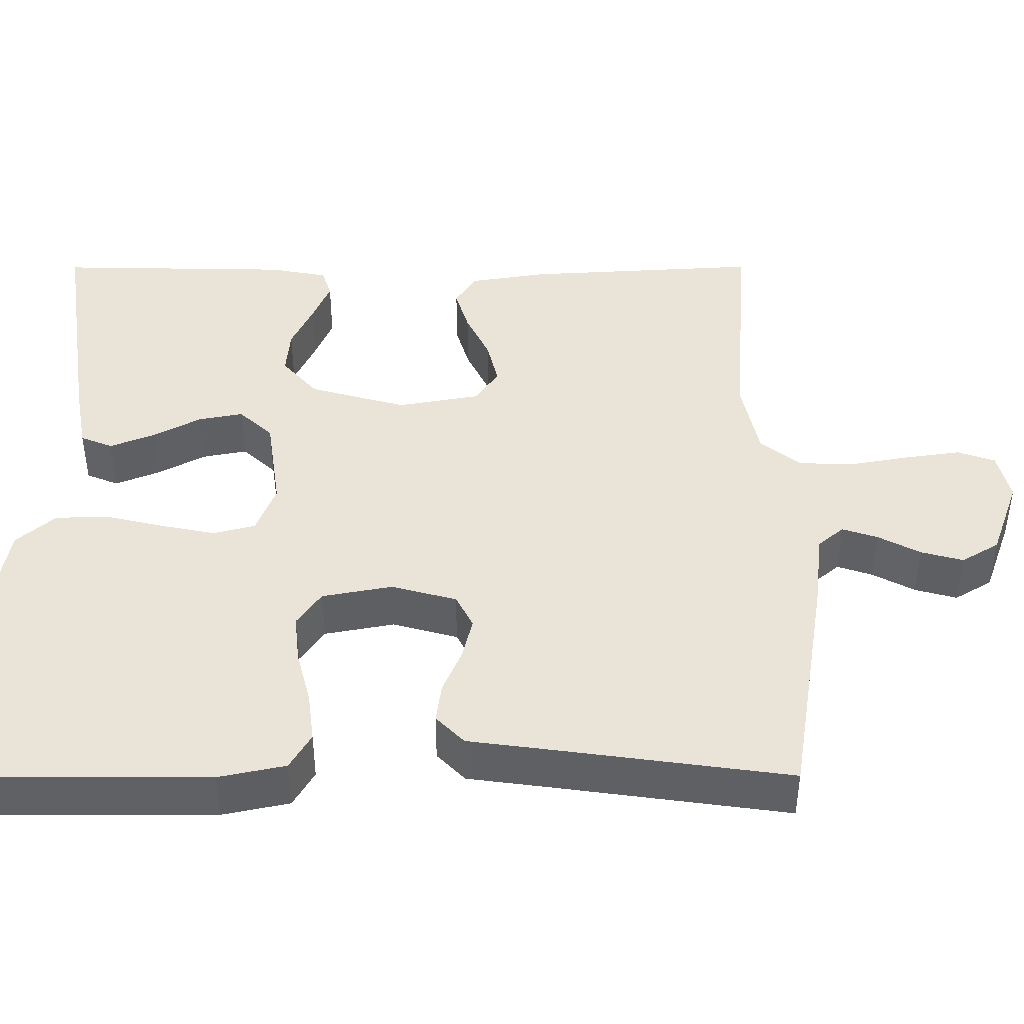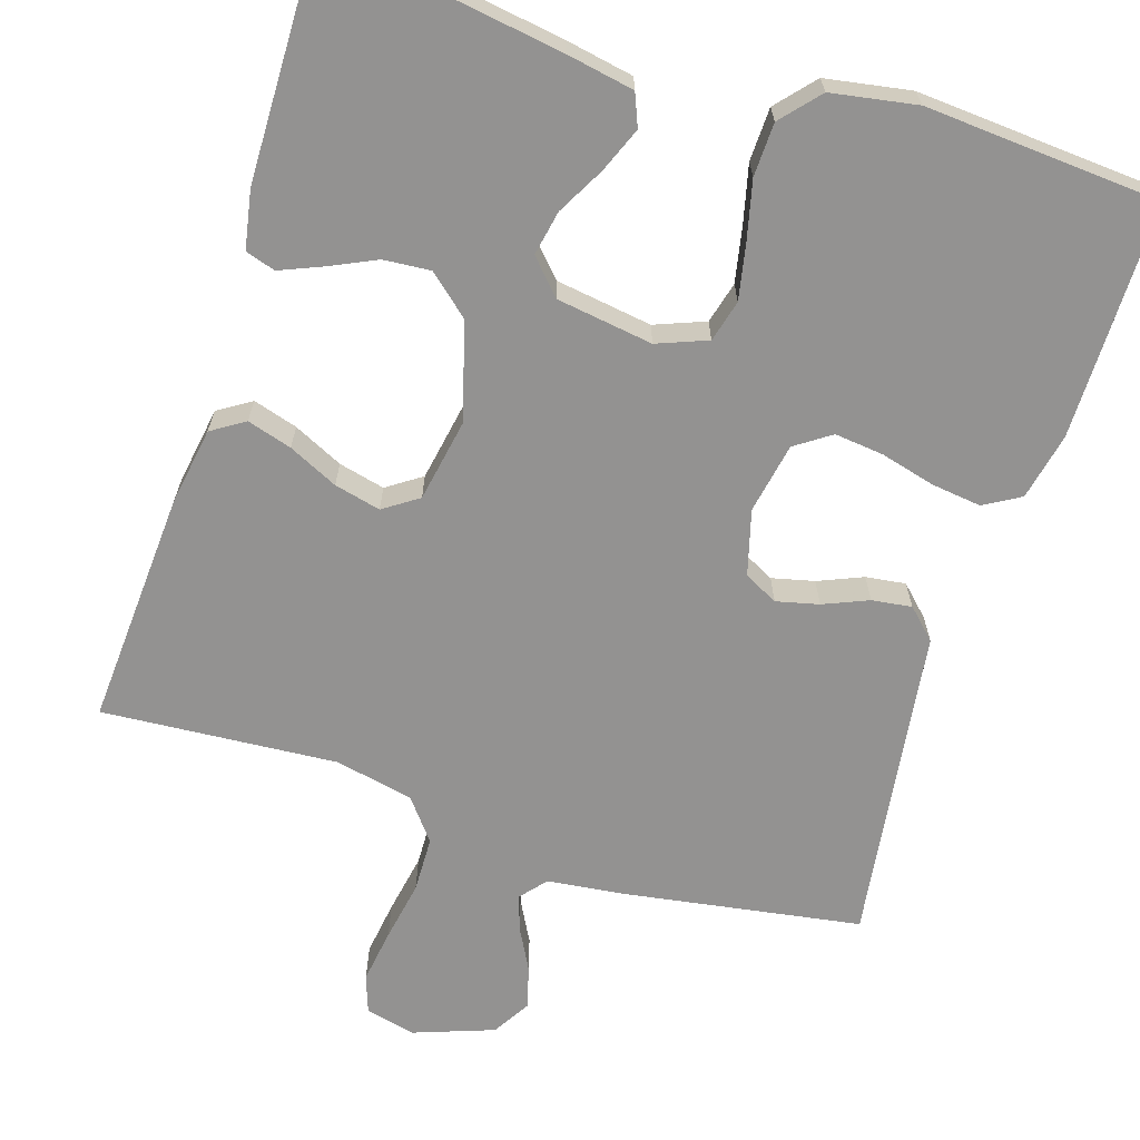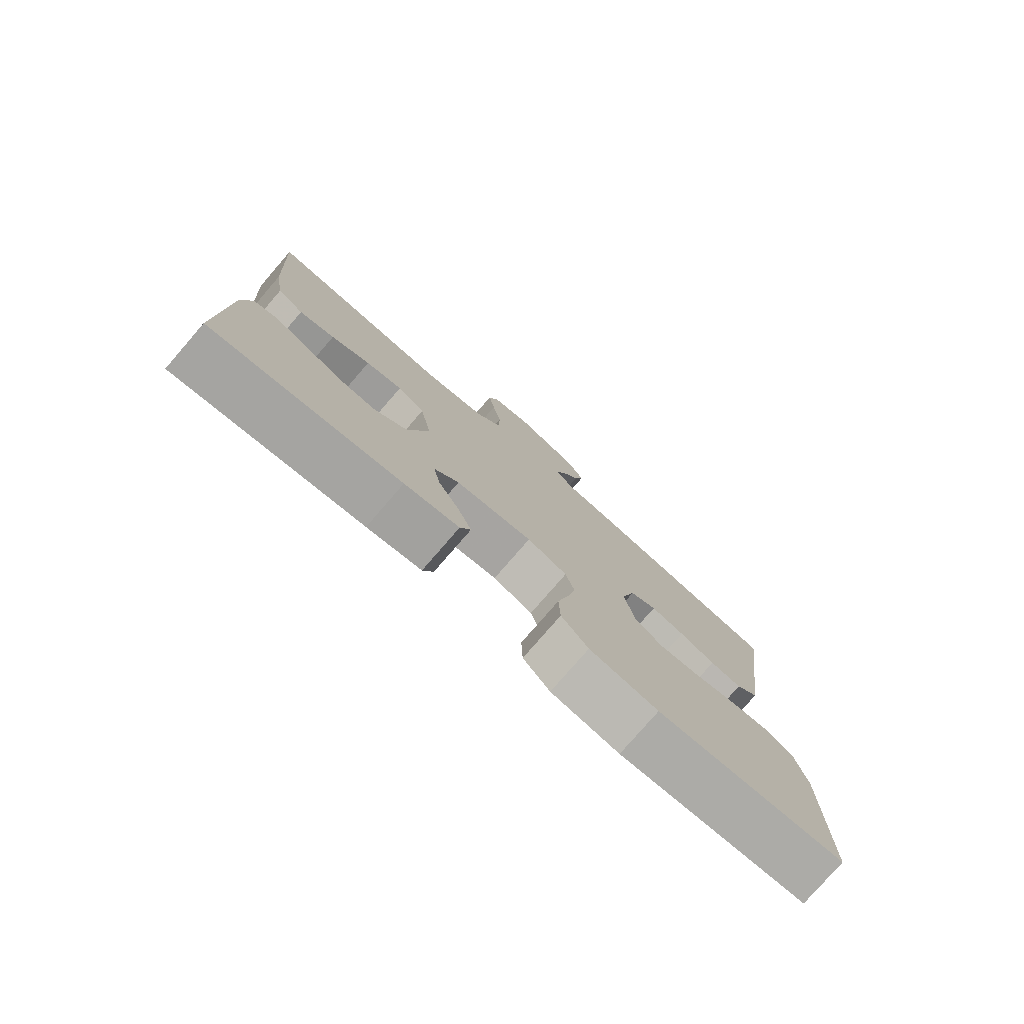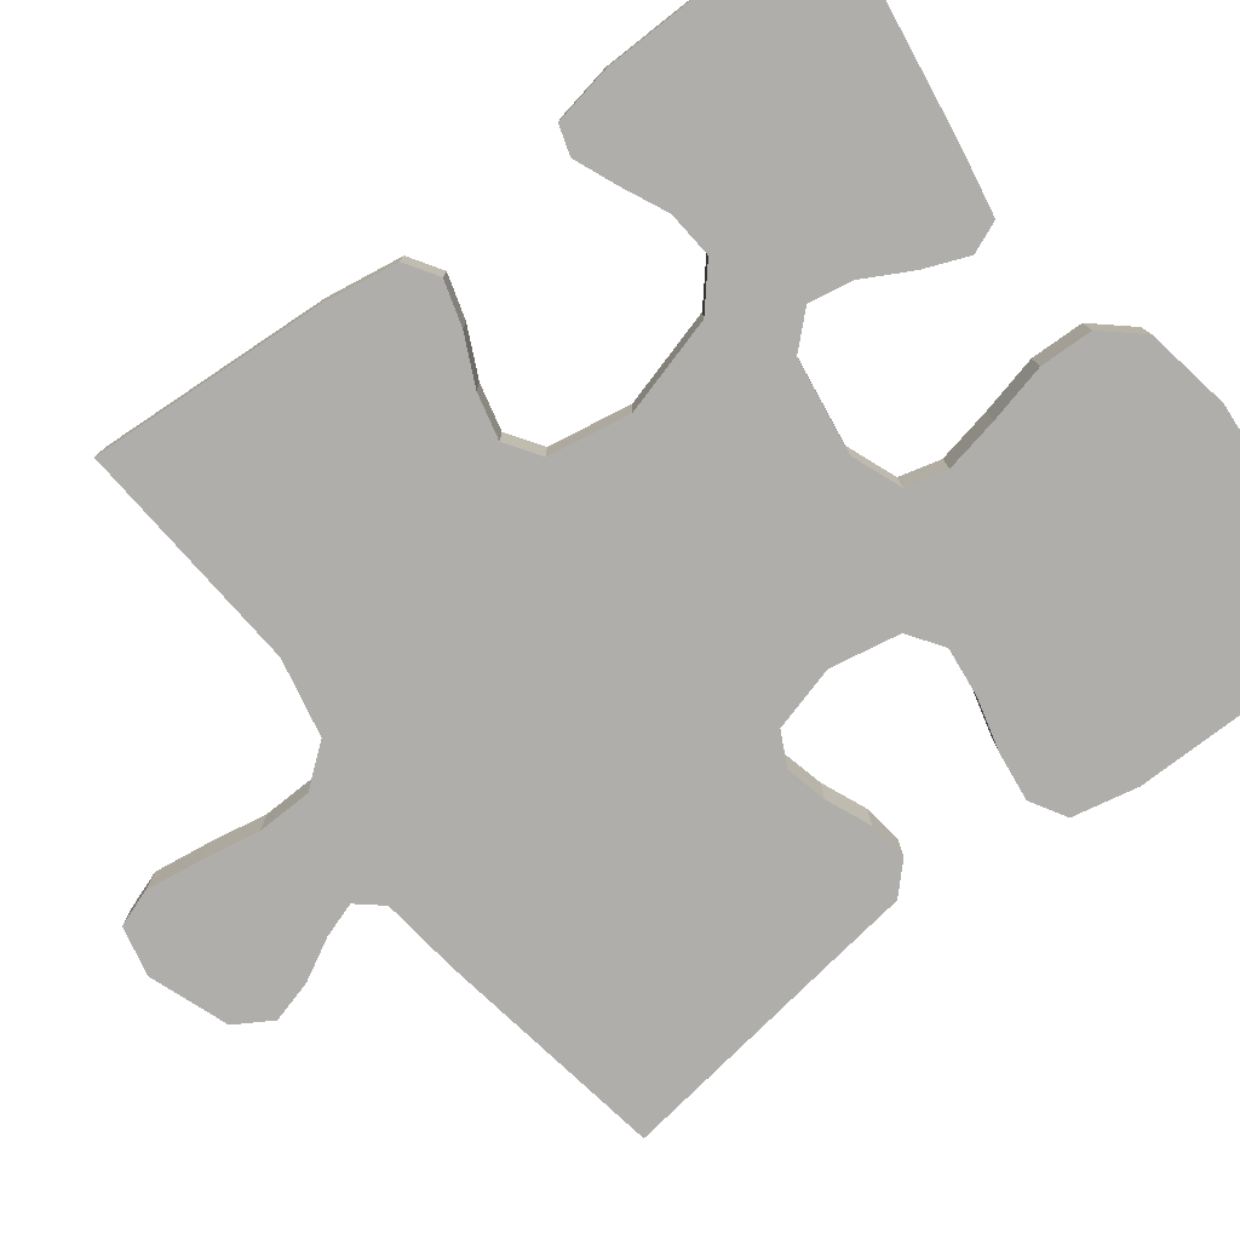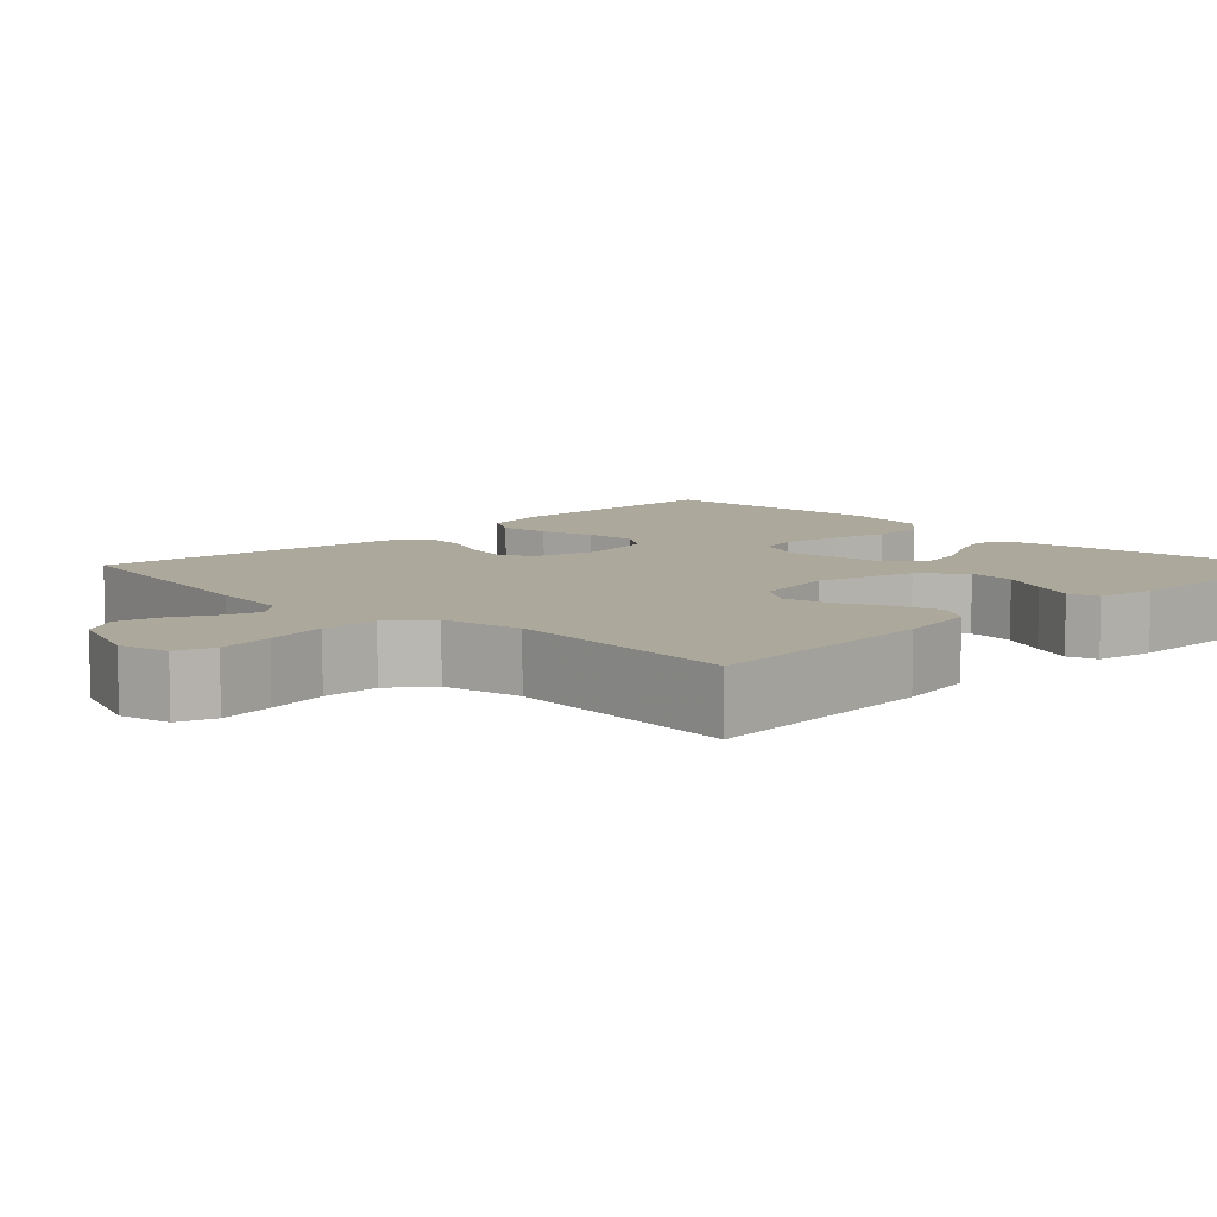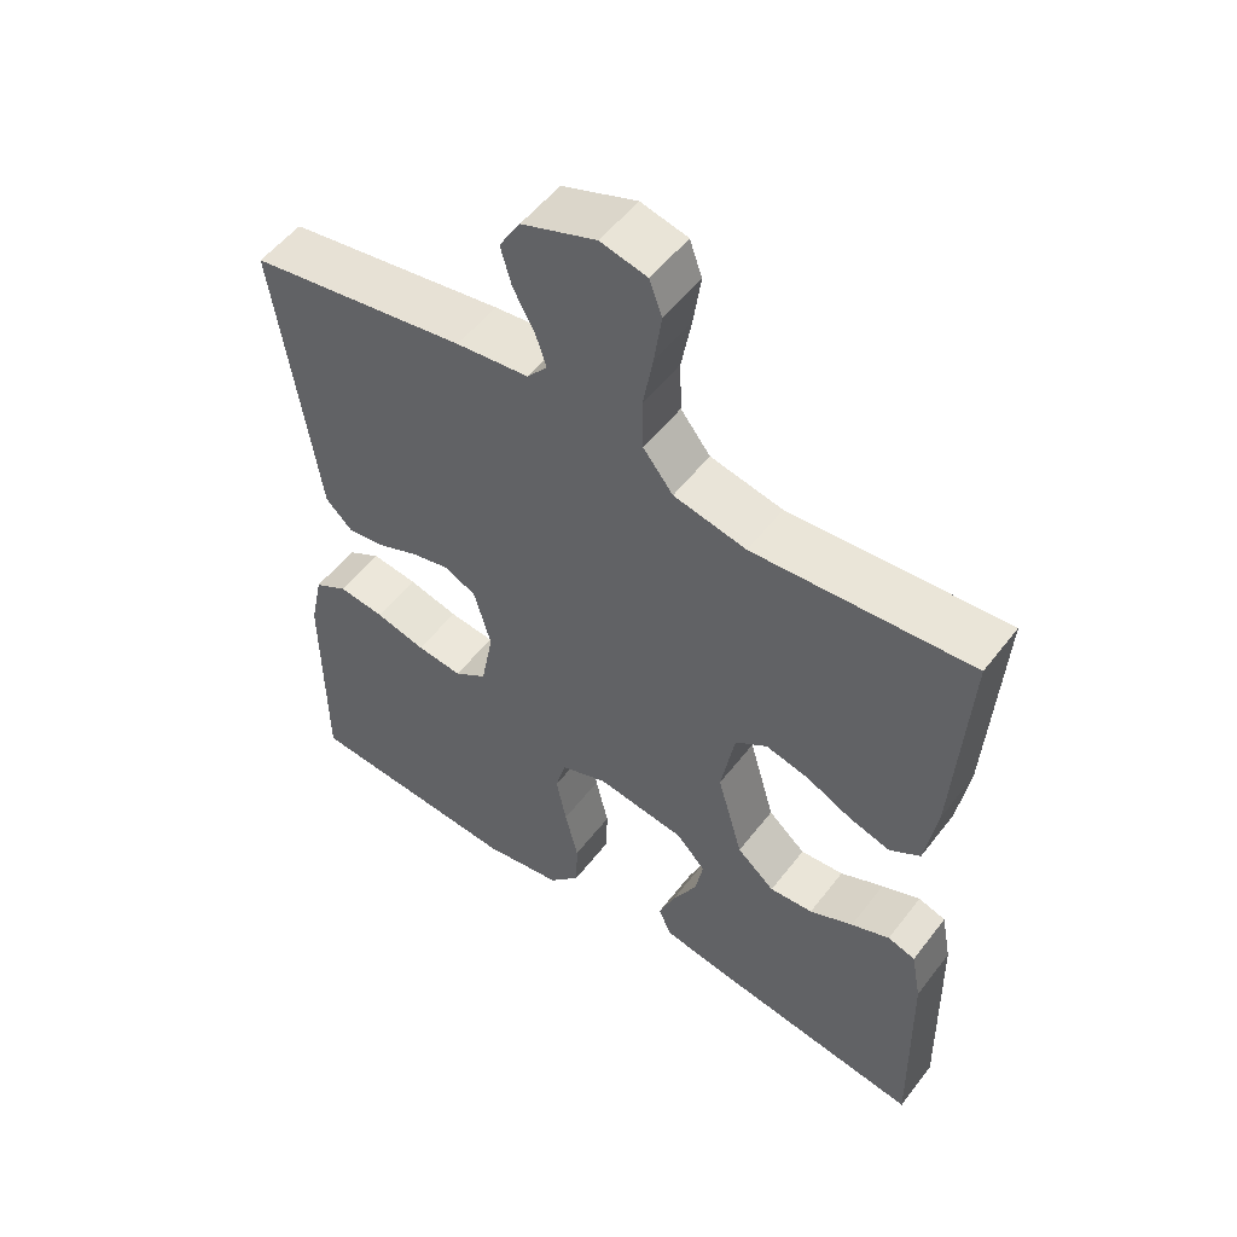
<metadata>
{"format":"obj","ext":"obj","renderer":"f3d","projection":"perspective","resolution":1024,"background":"white","views":[{"elev":43.2,"azim":-90.1,"up":"+Y"},{"elev":-66.4,"azim":162.3,"up":"+Y"},{"elev":-78.6,"azim":139.1,"up":"+Z"},{"elev":-77.6,"azim":127.2,"up":"+Y"},{"elev":8.5,"azim":45.2,"up":"+Y"},{"elev":53.2,"azim":36.6,"up":"+Z"}]}
</metadata>
<code>
v -0.5 0.07 0.5
v -0.2 0.07 0.549
v -0.1 0.07 0.561
v -0.072 0.07 0.594
v -0.087 0.07 0.639
v -0.116 0.07 0.693
v -0.131 0.07 0.747
v -0.102 0.07 0.795
v 0 0.07 0.832
v 0.064 0.07 0.817
v 0.081 0.07 0.769
v 0.071 0.07 0.699
v 0.057 0.07 0.622
v 0.059 0.07 0.551
v 0.1 0.07 0.499
v 0.2 0.07 0.478
v 0.5 0.07 0.5
v 0.482 0.07 0.2
v 0.466 0.07 0.101
v 0.424 0.07 0.074
v 0.367 0.07 0.091
v 0.304 0.07 0.121
v 0.245 0.07 0.135
v 0.201 0.07 0.105
v 0.182 0.07 0
v 0.217 0.07 -0.124
v 0.269 0.07 -0.169
v 0.329 0.07 -0.164
v 0.389 0.07 -0.136
v 0.442 0.07 -0.114
v 0.48 0.07 -0.126
v 0.494 0.07 -0.2
v 0.5 0.07 -0.5
v 0.2 0.07 -0.455
v 0.113 0.07 -0.439
v 0.096 0.07 -0.398
v 0.119 0.07 -0.341
v 0.152 0.07 -0.28
v 0.163 0.07 -0.223
v 0.123 0.07 -0.18
v 0 0.07 -0.162
v -0.064 0.07 -0.187
v -0.078 0.07 -0.24
v -0.064 0.07 -0.31
v -0.046 0.07 -0.385
v -0.048 0.07 -0.453
v -0.091 0.07 -0.502
v -0.2 0.07 -0.521
v -0.5 0.07 -0.5
v -0.501 0.07 -0.2
v -0.483 0.07 -0.115
v -0.437 0.07 -0.088
v -0.373 0.07 -0.096
v -0.304 0.07 -0.114
v -0.241 0.07 -0.121
v -0.196 0.07 -0.09
v -0.179 0.07 0
v -0.202 0.07 0.083
v -0.245 0.07 0.105
v -0.299 0.07 0.092
v -0.356 0.07 0.068
v -0.407 0.07 0.061
v -0.444 0.07 0.097
v -0.458 0.07 0.2
v -0.5 0 0.5
v -0.2 0 0.549
v -0.1 0 0.561
v -0.072 0 0.594
v -0.087 0 0.639
v -0.116 0 0.693
v -0.131 0 0.747
v -0.102 0 0.795
v 0 0 0.832
v 0.064 0 0.817
v 0.081 0 0.769
v 0.071 0 0.699
v 0.057 0 0.622
v 0.059 0 0.551
v 0.1 0 0.499
v 0.2 0 0.478
v 0.5 0 0.5
v 0.482 0 0.2
v 0.466 0 0.101
v 0.424 0 0.074
v 0.367 0 0.091
v 0.304 0 0.121
v 0.245 0 0.135
v 0.201 0 0.105
v 0.182 0 0
v 0.217 0 -0.124
v 0.269 0 -0.169
v 0.329 0 -0.164
v 0.389 0 -0.136
v 0.442 0 -0.114
v 0.48 0 -0.126
v 0.494 0 -0.2
v 0.5 0 -0.5
v 0.2 0 -0.455
v 0.113 0 -0.439
v 0.096 0 -0.398
v 0.119 0 -0.341
v 0.152 0 -0.28
v 0.163 0 -0.223
v 0.123 0 -0.18
v 0 0 -0.162
v -0.064 0 -0.187
v -0.078 0 -0.24
v -0.064 0 -0.31
v -0.046 0 -0.385
v -0.048 0 -0.453
v -0.091 0 -0.502
v -0.2 0 -0.521
v -0.5 0 -0.5
v -0.501 0 -0.2
v -0.483 0 -0.115
v -0.437 0 -0.088
v -0.373 0 -0.096
v -0.304 0 -0.114
v -0.241 0 -0.121
v -0.196 0 -0.09
v -0.179 0 0
v -0.202 0 0.083
v -0.245 0 0.105
v -0.299 0 0.092
v -0.356 0 0.068
v -0.407 0 0.061
v -0.444 0 0.097
v -0.458 0 0.2
f 62 63 64
f 61 62 64
f 60 61 64
f 1 2 3
f 64 1 3
f 60 64 3
f 59 60 3
f 58 59 3 4
f 57 58 4
f 52 53 54
f 51 52 54
f 50 51 54
f 49 50 54
f 48 49 54
f 47 48 54
f 46 47 54
f 45 46 54
f 44 45 54
f 43 44 54 55
f 42 43 55 56
f 36 37 38
f 35 36 38
f 34 35 38
f 33 34 38
f 32 33 38
f 31 32 38
f 30 31 38
f 29 30 38
f 28 29 38
f 27 28 38 39
f 26 27 39 40
f 20 21 22
f 19 20 22
f 18 19 22
f 17 18 22
f 16 17 22
f 15 16 22 23
f 14 15 23 24
f 11 12 13
f 10 11 13
f 9 10 13
f 8 9 13
f 7 8 13
f 6 7 13
f 5 6 13
f 4 5 13 14
f 14 24 25
f 4 14 25
f 57 4 25
f 56 57 25
f 42 56 25
f 41 42 25
f 25 26 40 41
f 128 127 126
f 128 126 125
f 128 125 124
f 67 66 65
f 67 65 128
f 67 128 124
f 67 124 123
f 68 67 123 122
f 68 122 121
f 118 117 116
f 118 116 115
f 118 115 114
f 118 114 113
f 118 113 112
f 118 112 111
f 118 111 110
f 118 110 109
f 118 109 108
f 119 118 108 107
f 120 119 107 106
f 102 101 100
f 102 100 99
f 102 99 98
f 102 98 97
f 102 97 96
f 102 96 95
f 102 95 94
f 102 94 93
f 102 93 92
f 103 102 92 91
f 104 103 91 90
f 86 85 84
f 86 84 83
f 86 83 82
f 86 82 81
f 86 81 80
f 87 86 80 79
f 88 87 79 78
f 77 76 75
f 77 75 74
f 77 74 73
f 77 73 72
f 77 72 71
f 77 71 70
f 77 70 69
f 78 77 69 68
f 89 88 78
f 89 78 68
f 89 68 121
f 89 121 120
f 89 120 106
f 89 106 105
f 105 104 90 89
f 1 65 66 2
f 2 66 67 3
f 3 67 68 4
f 4 68 69 5
f 5 69 70 6
f 6 70 71 7
f 7 71 72 8
f 8 72 73 9
f 9 73 74 10
f 10 74 75 11
f 11 75 76 12
f 12 76 77 13
f 13 77 78 14
f 14 78 79 15
f 15 79 80 16
f 16 80 81 17
f 17 81 82 18
f 18 82 83 19
f 19 83 84 20
f 20 84 85 21
f 21 85 86 22
f 22 86 87 23
f 23 87 88 24
f 24 88 89 25
f 25 89 90 26
f 26 90 91 27
f 27 91 92 28
f 28 92 93 29
f 29 93 94 30
f 30 94 95 31
f 31 95 96 32
f 32 96 97 33
f 33 97 98 34
f 34 98 99 35
f 35 99 100 36
f 36 100 101 37
f 37 101 102 38
f 38 102 103 39
f 39 103 104 40
f 40 104 105 41
f 41 105 106 42
f 42 106 107 43
f 43 107 108 44
f 44 108 109 45
f 45 109 110 46
f 46 110 111 47
f 47 111 112 48
f 48 112 113 49
f 49 113 114 50
f 50 114 115 51
f 51 115 116 52
f 52 116 117 53
f 53 117 118 54
f 54 118 119 55
f 55 119 120 56
f 56 120 121 57
f 57 121 122 58
f 58 122 123 59
f 59 123 124 60
f 60 124 125 61
f 61 125 126 62
f 62 126 127 63
f 63 127 128 64
f 64 128 65 1

</code>
